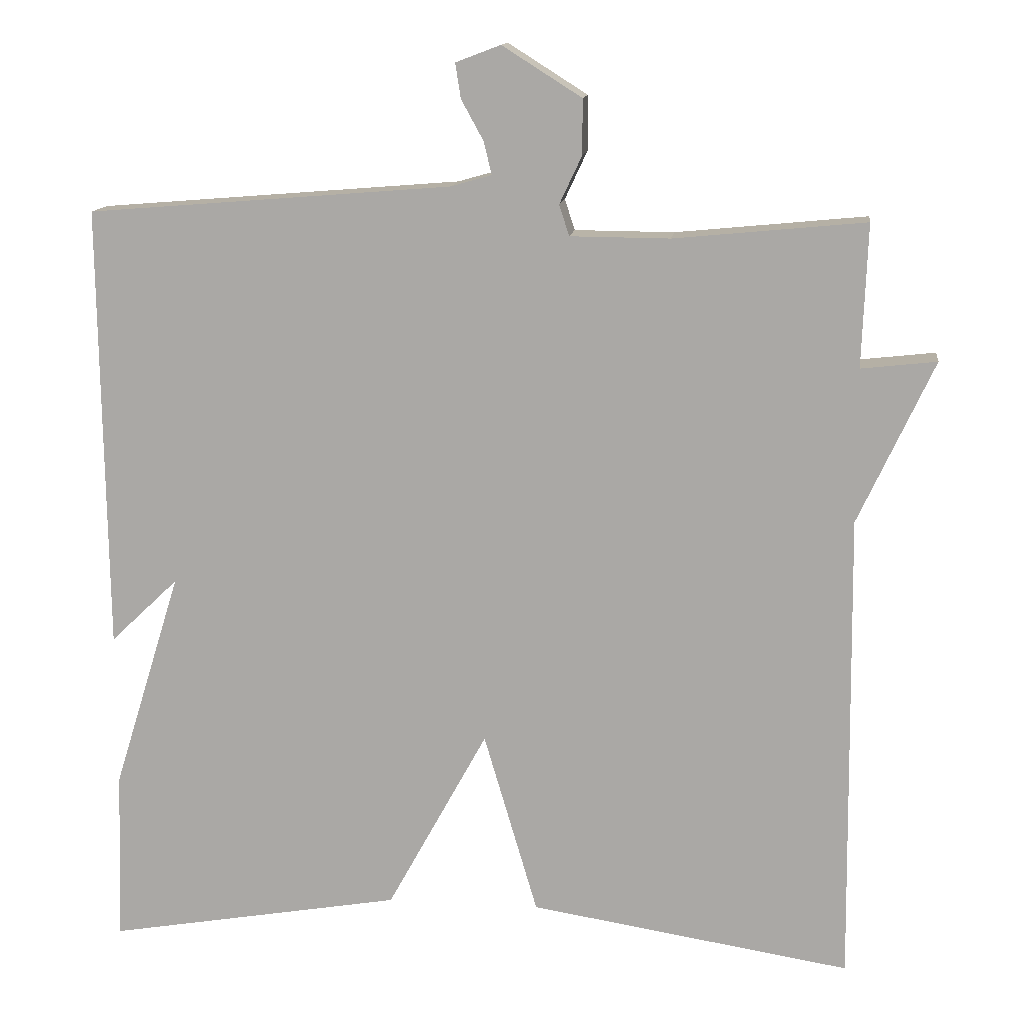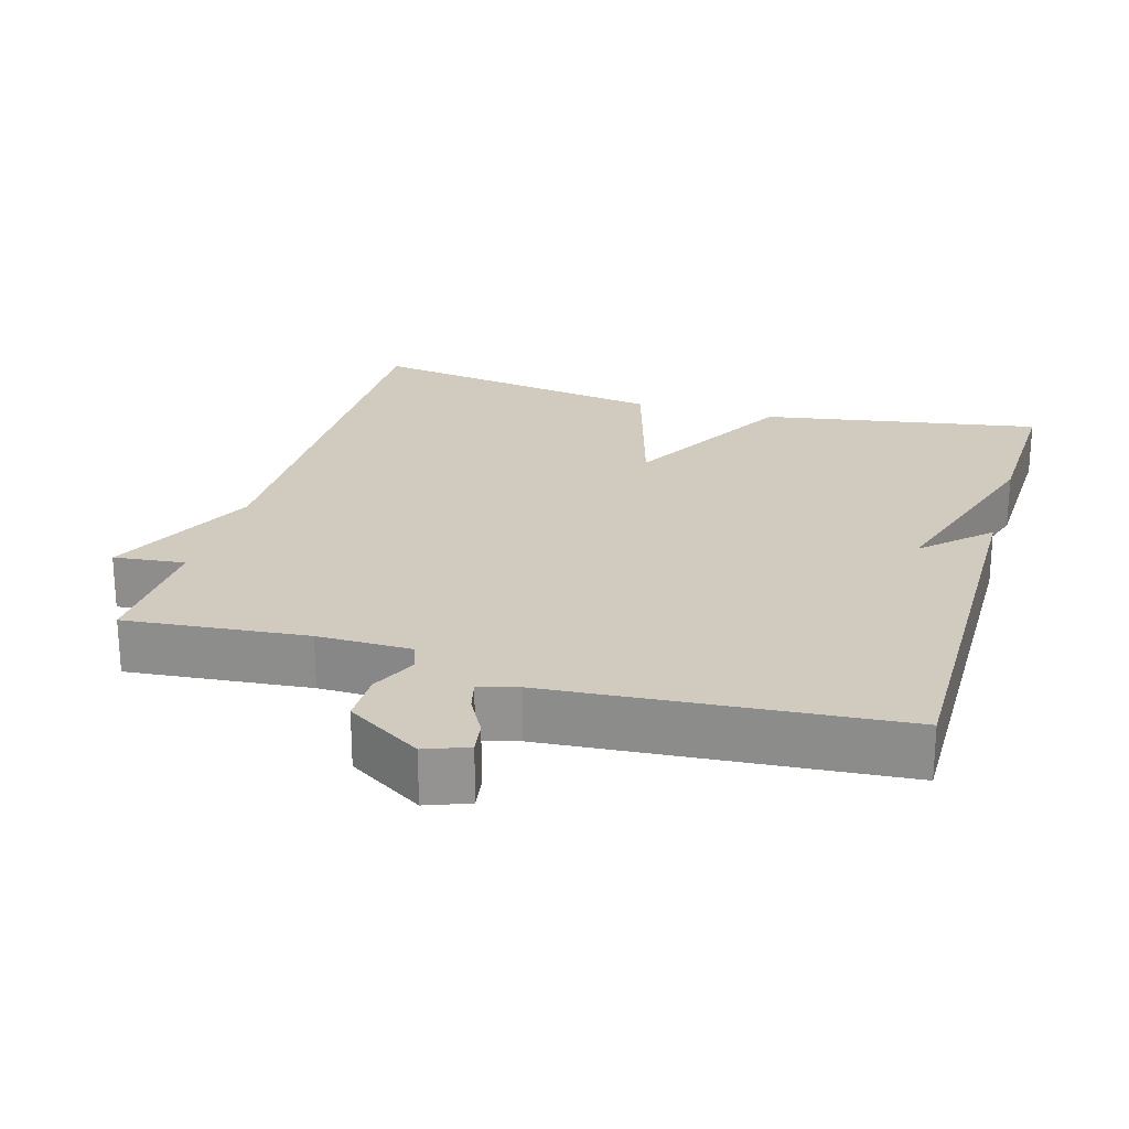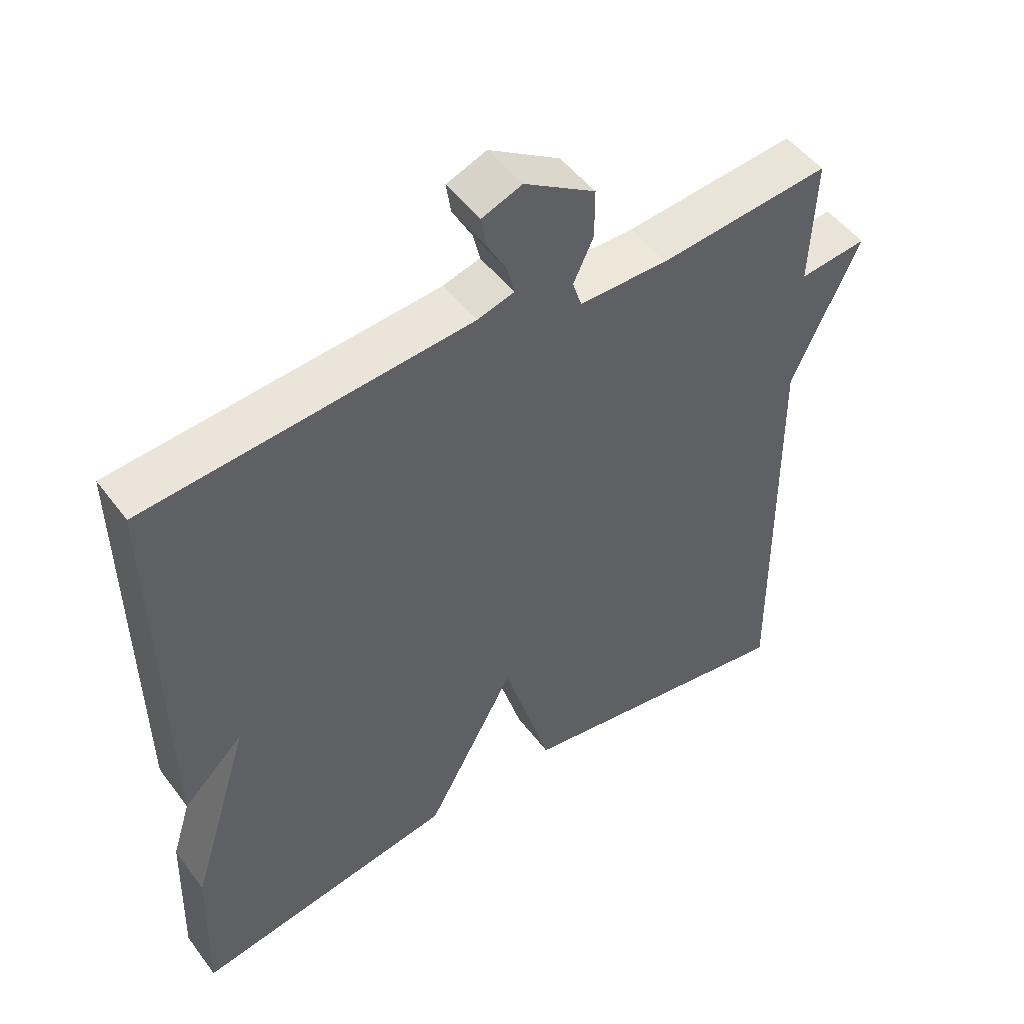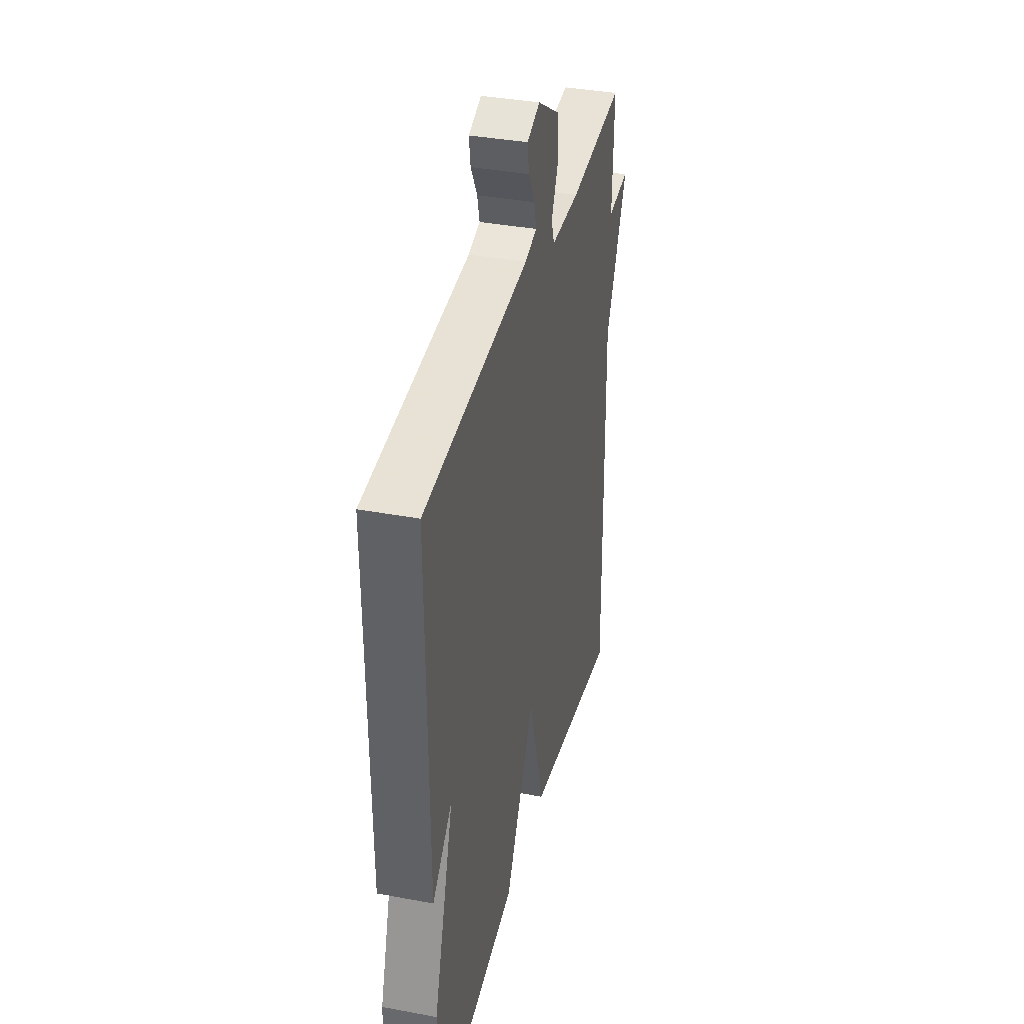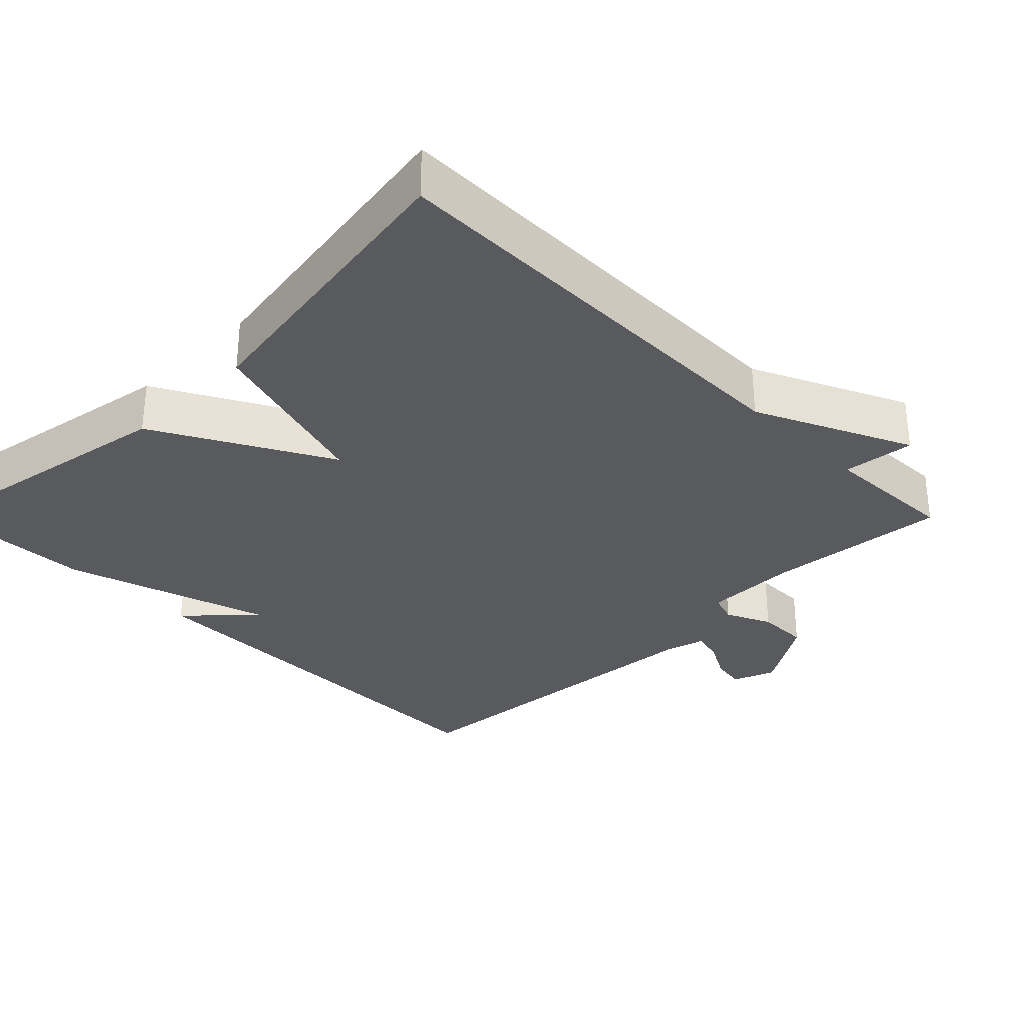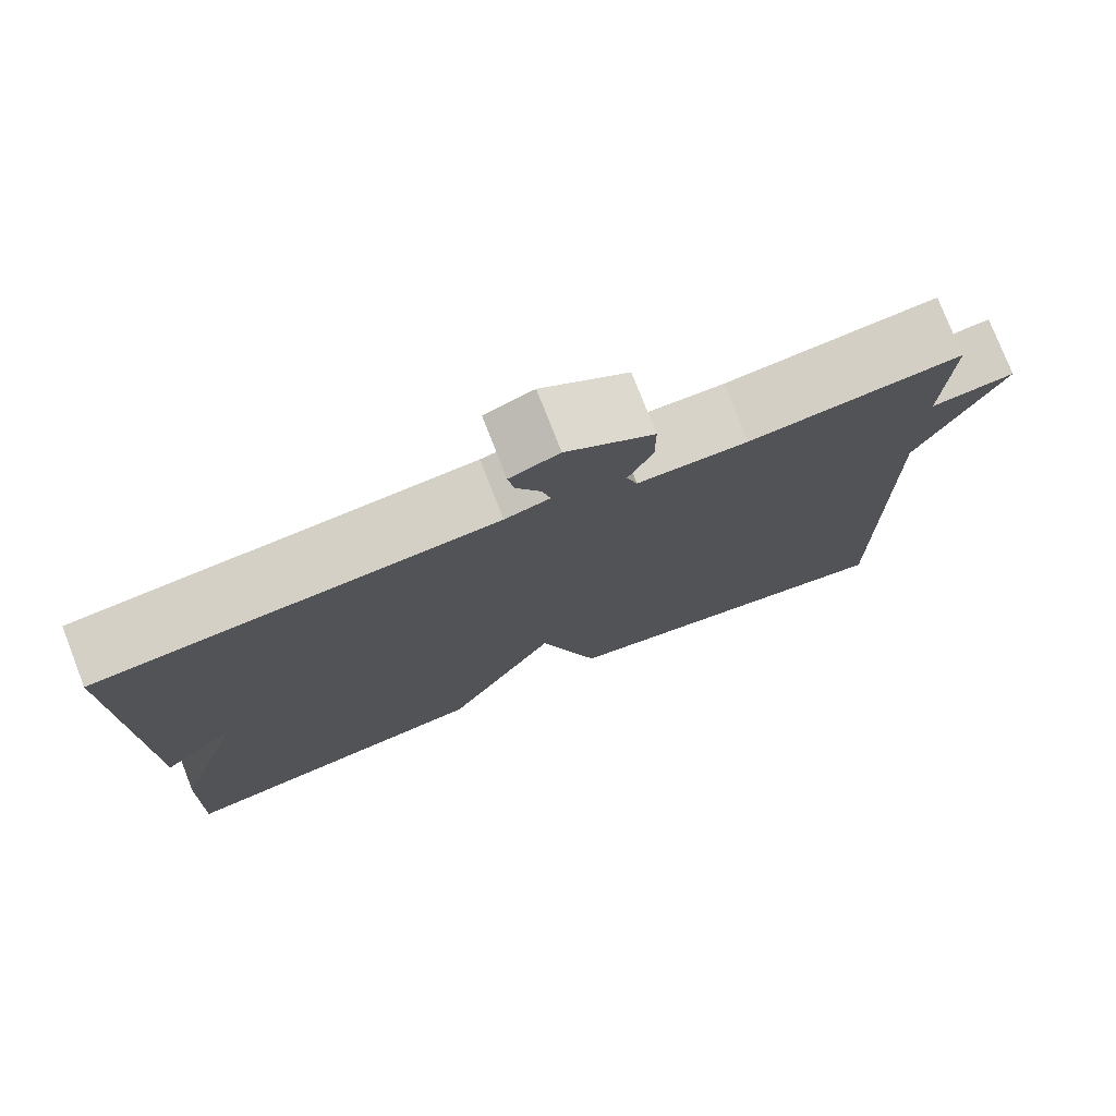
<metadata>
{"format":"obj","ext":"obj","renderer":"f3d","projection":"perspective","resolution":1024,"background":"white","views":[{"elev":13.2,"azim":-172.8,"up":"+Z"},{"elev":23.5,"azim":16.2,"up":"+Y"},{"elev":49.7,"azim":144.6,"up":"+Z"},{"elev":36.7,"azim":103.7,"up":"+Z"},{"elev":-31.7,"azim":-135.2,"up":"+Y"},{"elev":76.8,"azim":158.7,"up":"+Z"}]}
</metadata>
<code>
v 0.5 0.07 0.5
v 0.493 0.07 -0.077
v 0.405 0.07 0.007
v 0.493 0.07 -0.277
v 0.5 0.07 -0.5
v 0.117 0.07 -0.434
v -0.013 0.07 -0.197
v -0.083 0.07 -0.434
v -0.5 0.07 -0.5
v -0.493 0.07 0.115
v -0.591 0.07 0.326
v -0.493 0.07 0.315
v -0.5 0.07 0.5
v -0.252 0.07 0.476
v -0.123 0.07 0.477
v -0.11 0.07 0.517
v -0.139 0.07 0.579
v -0.139 0.07 0.65
v -0.036 0.07 0.715
v 0.022 0.07 0.693
v 0.015 0.07 0.648
v -0.014 0.07 0.595
v -0.024 0.07 0.553
v 0.029 0.07 0.538
v 0.5 0 0.5
v 0.493 0 -0.077
v 0.405 0 0.007
v 0.493 0 -0.277
v 0.5 0 -0.5
v 0.117 0 -0.434
v -0.013 0 -0.197
v -0.083 0 -0.434
v -0.5 0 -0.5
v -0.493 0 0.115
v -0.591 0 0.326
v -0.493 0 0.315
v -0.5 0 0.5
v -0.252 0 0.476
v -0.123 0 0.477
v -0.11 0 0.517
v -0.139 0 0.579
v -0.139 0 0.65
v -0.036 0 0.715
v 0.022 0 0.693
v 0.015 0 0.648
v -0.014 0 0.595
v -0.024 0 0.553
v 0.029 0 0.538
f 20 21 22
f 19 20 22
f 18 19 22
f 17 18 22
f 16 17 22
f 15 16 22 23
f 12 13 14
f 12 14 15
f 10 11 12
f 10 12 15
f 15 23 24
f 10 15 24
f 9 10 24
f 8 9 24
f 7 8 24
f 6 7 24
f 5 6 24
f 4 5 24
f 3 4 24
f 1 2 3 24
f 46 45 44
f 46 44 43
f 46 43 42
f 46 42 41
f 46 41 40
f 47 46 40 39
f 38 37 36
f 39 38 36
f 36 35 34
f 39 36 34
f 48 47 39
f 48 39 34
f 48 34 33
f 48 33 32
f 48 32 31
f 48 31 30
f 48 30 29
f 48 29 28
f 48 28 27
f 48 27 26 25
f 1 25 26 2
f 2 26 27 3
f 3 27 28 4
f 4 28 29 5
f 5 29 30 6
f 6 30 31 7
f 7 31 32 8
f 8 32 33 9
f 9 33 34 10
f 10 34 35 11
f 11 35 36 12
f 12 36 37 13
f 13 37 38 14
f 14 38 39 15
f 15 39 40 16
f 16 40 41 17
f 17 41 42 18
f 18 42 43 19
f 19 43 44 20
f 20 44 45 21
f 21 45 46 22
f 22 46 47 23
f 23 47 48 24
f 24 48 25 1

</code>
